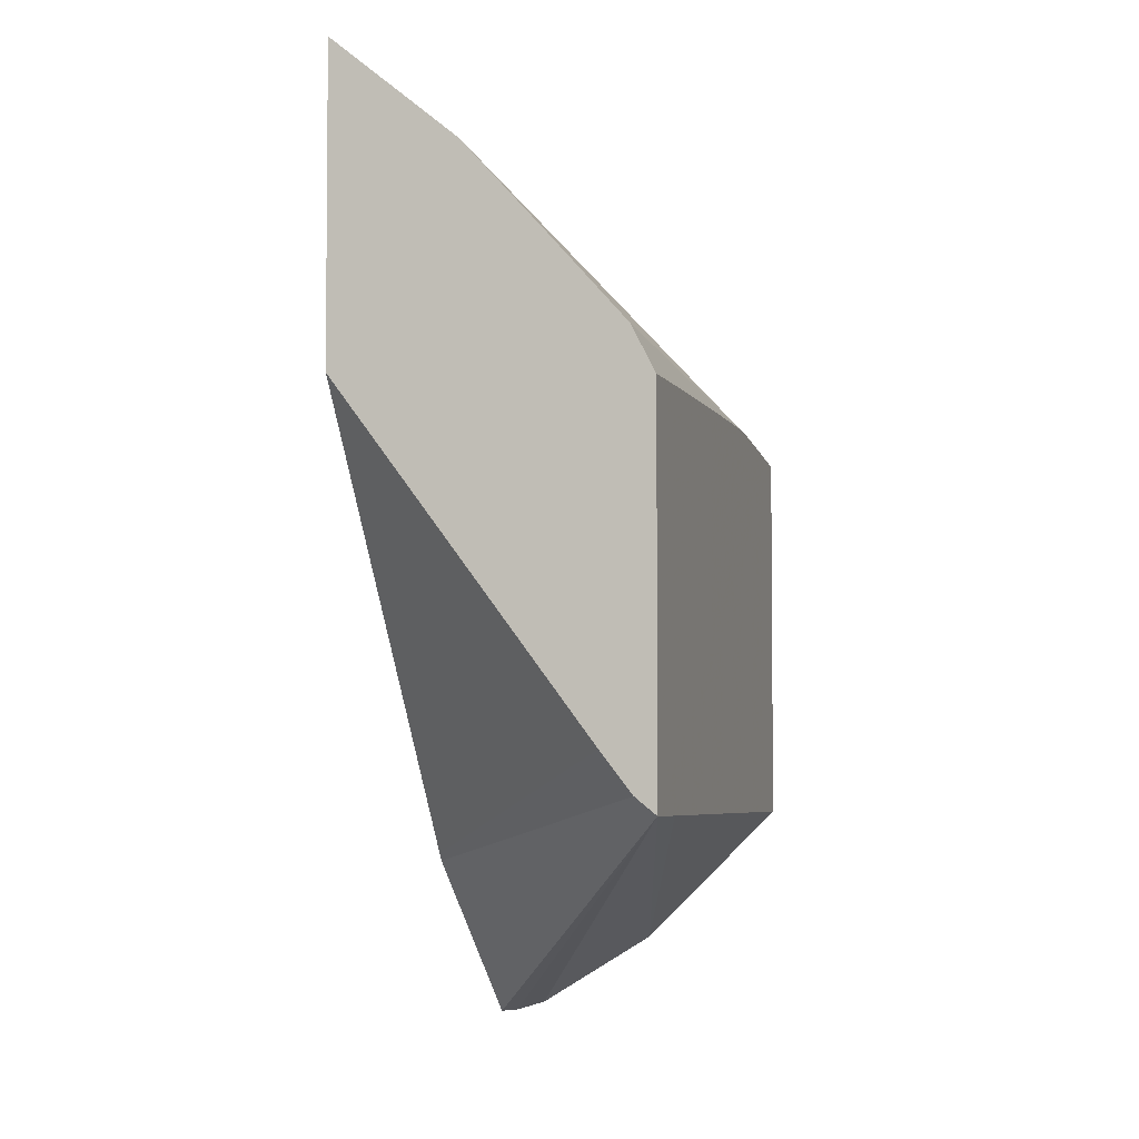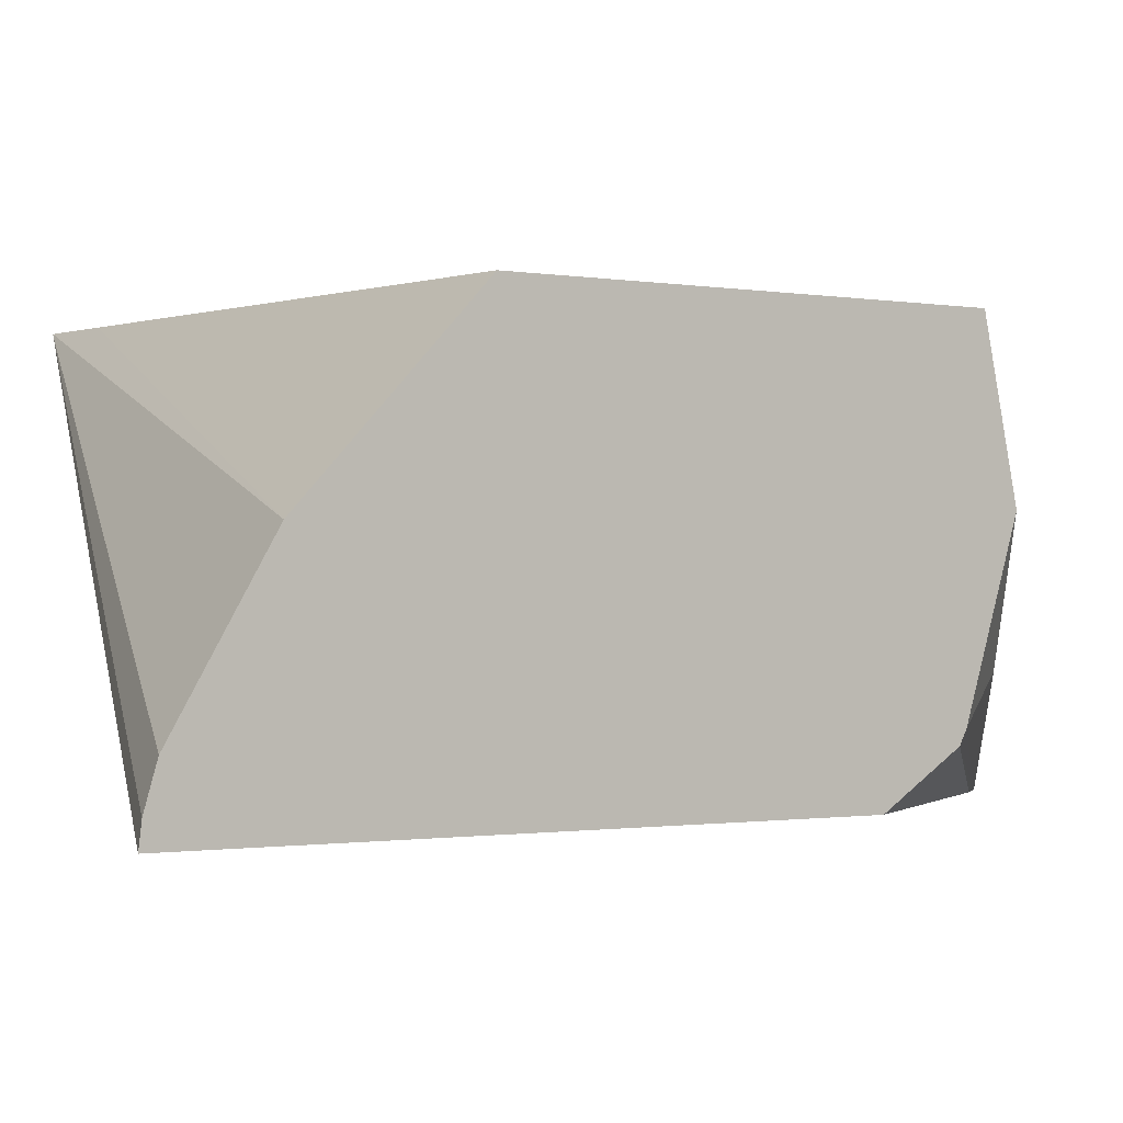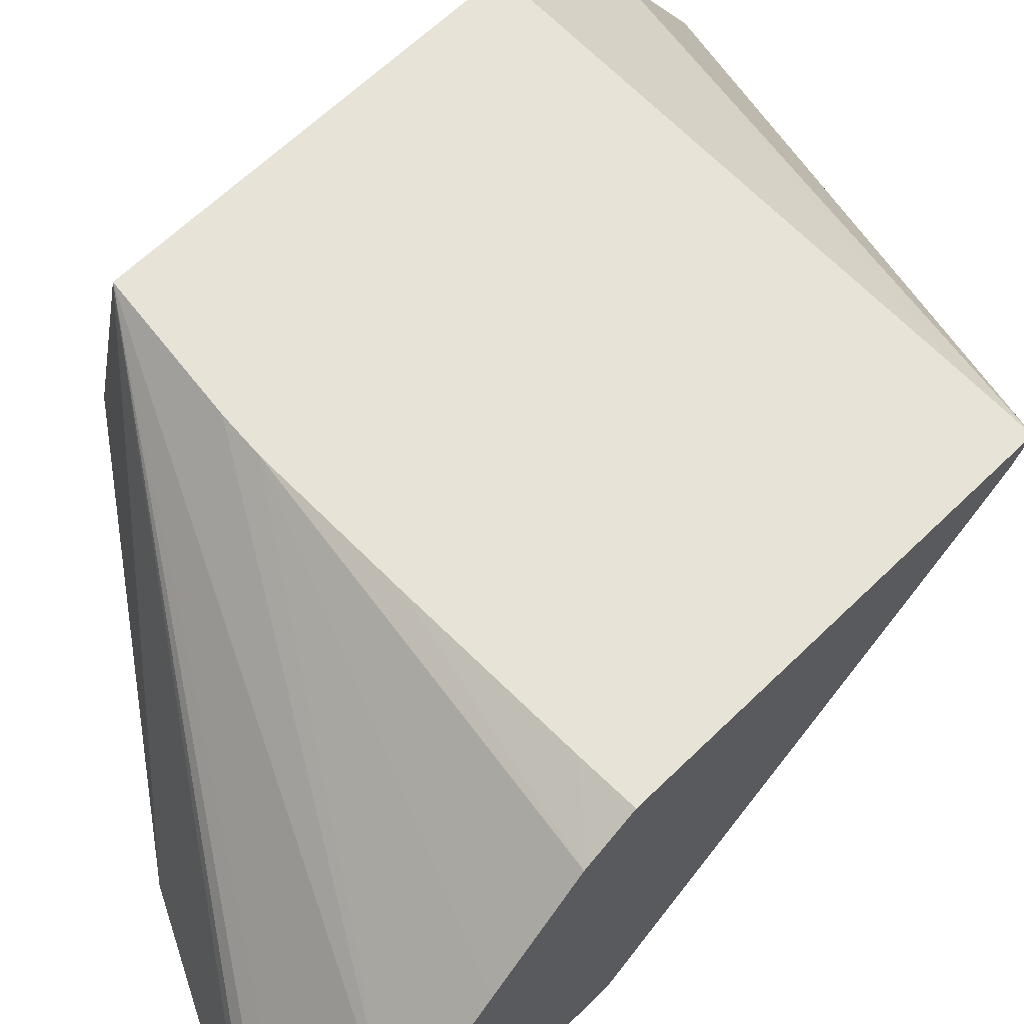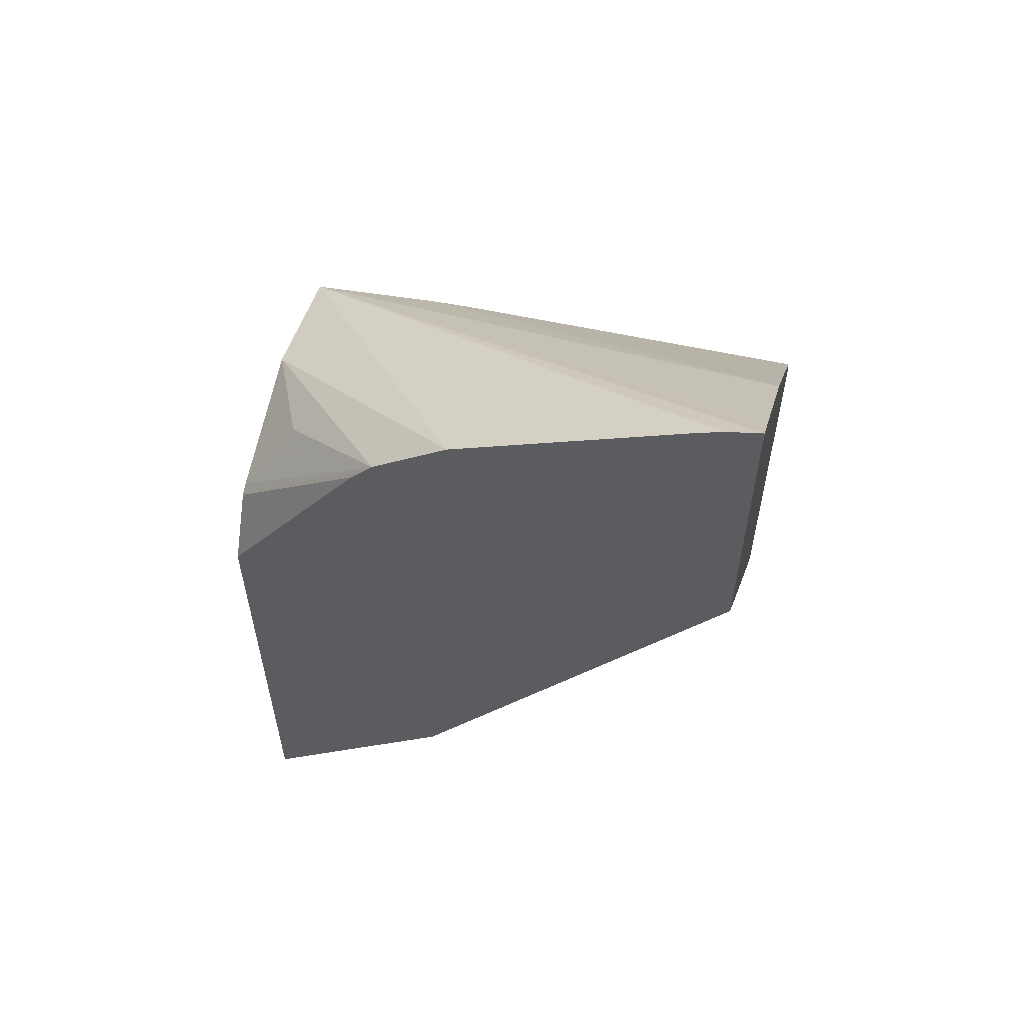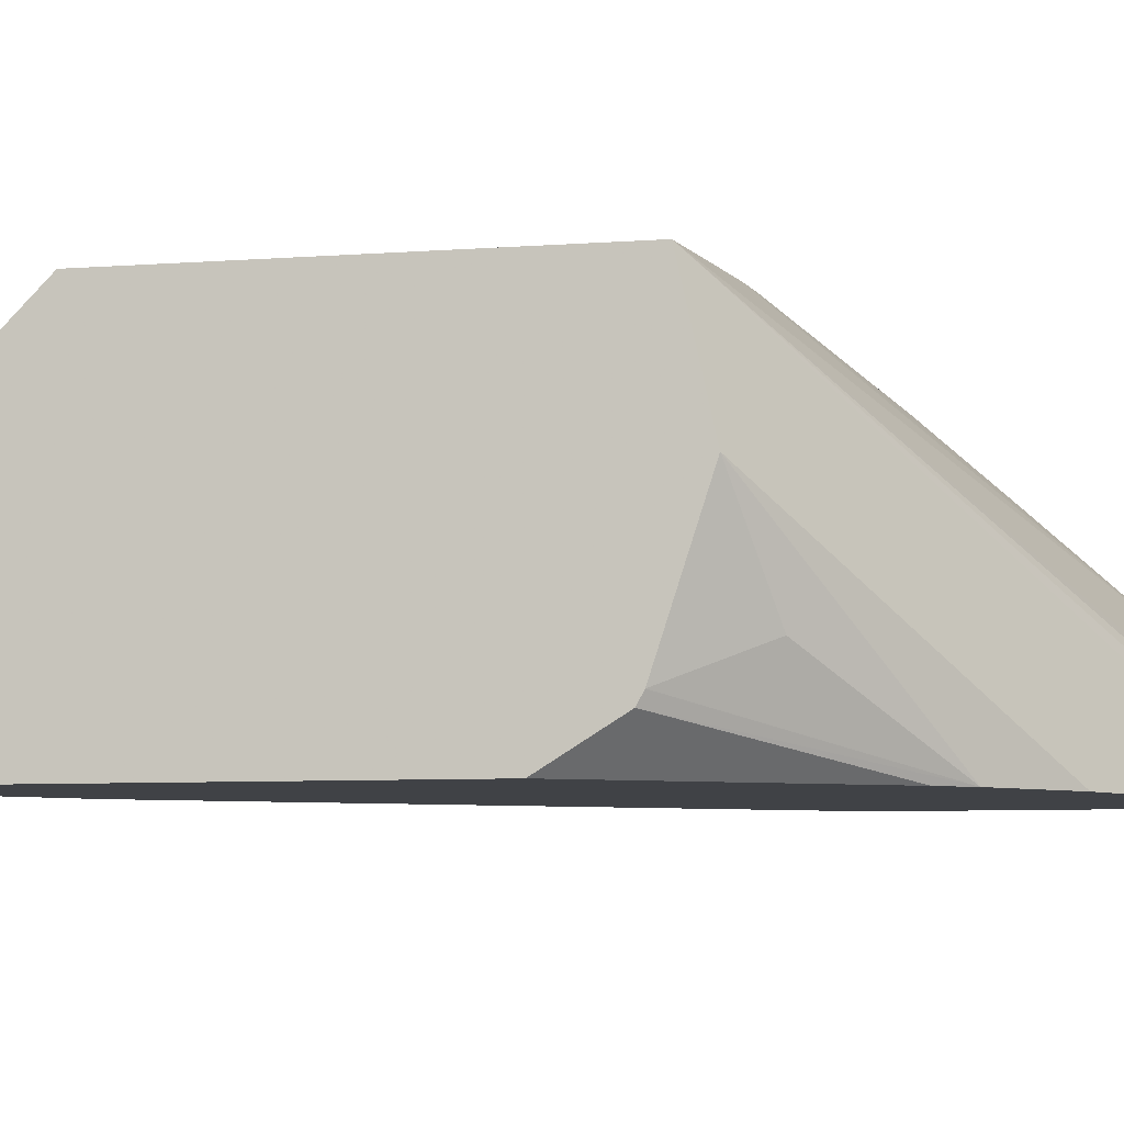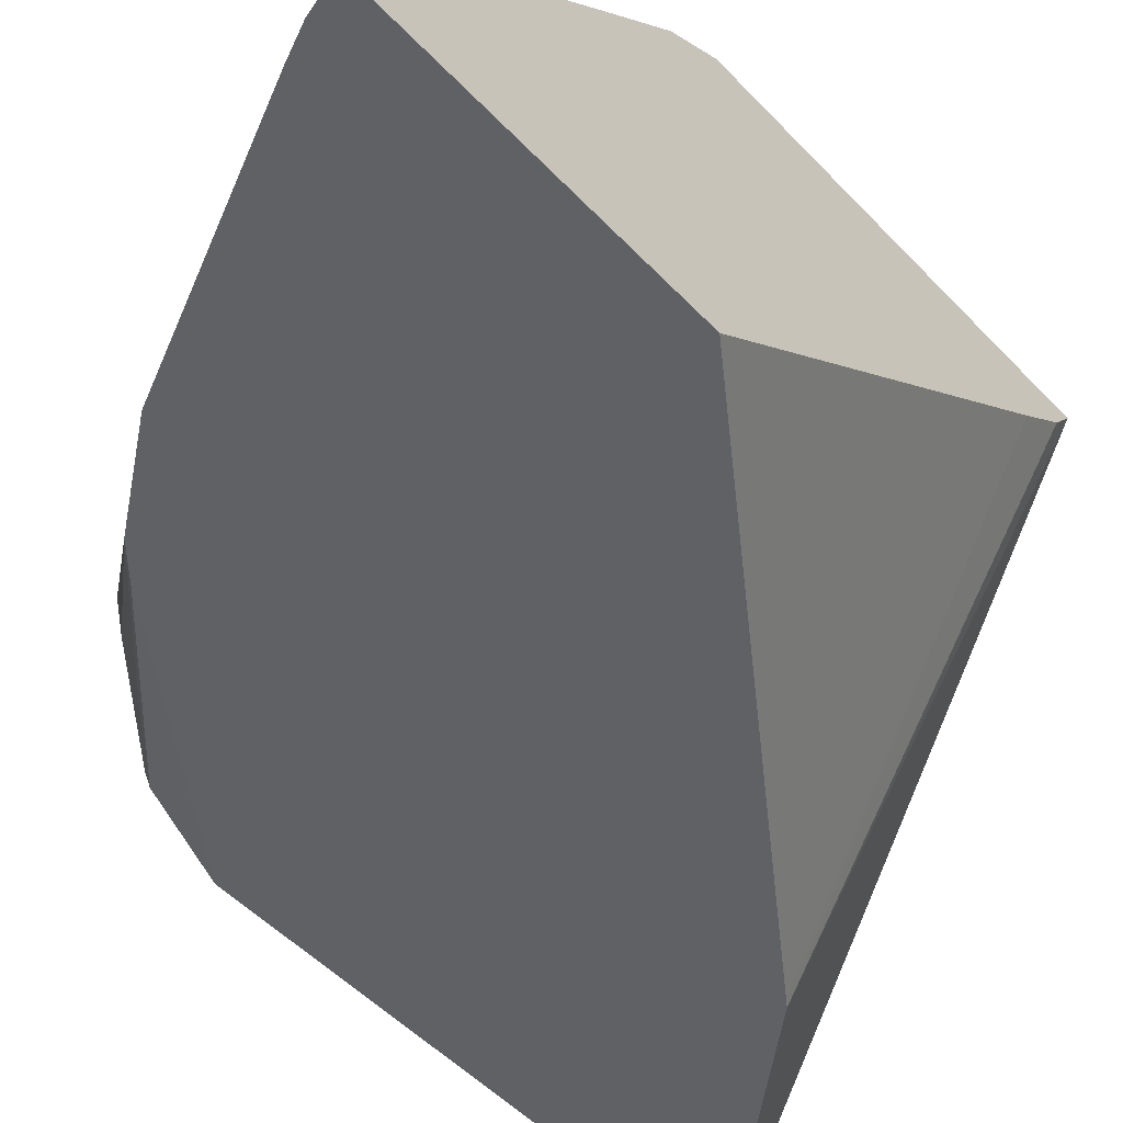
<metadata>
{"format":"obj","ext":"obj","renderer":"f3d","projection":"perspective","resolution":1024,"background":"white","views":[{"elev":-3.6,"azim":106.1,"up":"+Z"},{"elev":-0.8,"azim":-128.0,"up":"+Y"},{"elev":62.0,"azim":45.1,"up":"+Y"},{"elev":58.2,"azim":15.0,"up":"+Z"},{"elev":-6.5,"azim":-76.9,"up":"+Y"},{"elev":-49.9,"azim":41.1,"up":"+Y"}]}
</metadata>
<code>
v -0.004146 0.193 -0.2836
v -0.004146 0.1952 -0.2854
v -0.05143 0.2208 -0.3151
v -0.007237 0.193 -0.2845
v -0.004146 0.193 -0.3115
v -0.004146 0.2045 -0.2929
v -0.05143 0.2096 -0.3126
v -0.02968 0.193 -0.2957
v -0.009774 0.193 -0.2857
v -0.03963 0.2208 -0.3135
v -0.05143 0.2208 -0.3489
v -0.03246 0.193 -0.3523
v -0.004146 0.2161 -0.342
v -0.004146 0.212 -0.3012
v -0.03604 0.2208 -0.3132
v -0.05143 0.1976 -0.3165
v -0.04701 0.2005 -0.31
v -0.03655 0.193 -0.3011
v -0.009954 0.2208 -0.3474
v -0.05143 0.2083 -0.3614
v -0.03297 0.193 -0.353
v -0.004146 0.2189 -0.3456
v -0.004146 0.2187 -0.3086
v -0.02325 0.2208 -0.3129
v -0.05143 0.1966 -0.3171
v -0.03856 0.193 -0.3035
v -0.004146 0.2208 -0.3471
v -0.05143 0.1975 -0.3682
v -0.05143 0.193 -0.3693
v -0.004146 0.2208 -0.3128
v -0.008672 0.2208 -0.3128
v -0.05143 0.193 -0.3228
v -0.05143 0.1947 -0.3691
f 1 2 3
f 1 3 4
f 1 4 9
f 1 9 8
f 1 8 18
f 1 18 26
f 1 26 32
f 1 32 29
f 1 29 21
f 1 21 12
f 1 12 5
f 1 5 13
f 1 13 22
f 1 22 27
f 1 27 30
f 1 30 23
f 1 23 14
f 1 14 6
f 1 6 2
f 2 6 3
f 3 7 8
f 3 8 9
f 3 9 4
f 3 6 10
f 3 10 15
f 3 15 24
f 3 24 31
f 3 31 30
f 3 30 27
f 3 27 19
f 3 19 11
f 3 11 20
f 3 20 28
f 3 28 33
f 3 33 29
f 3 29 32
f 3 32 25
f 3 25 16
f 3 16 7
f 5 12 13
f 6 14 15
f 6 15 10
f 7 16 17
f 7 17 18
f 7 18 8
f 11 19 20
f 12 21 13
f 13 21 22
f 14 23 15
f 15 23 24
f 16 25 18
f 16 18 17
f 18 25 26
f 19 27 20
f 20 27 28
f 21 27 22
f 21 29 27
f 23 30 31
f 23 31 24
f 25 32 26
f 27 29 33
f 27 33 28

</code>
